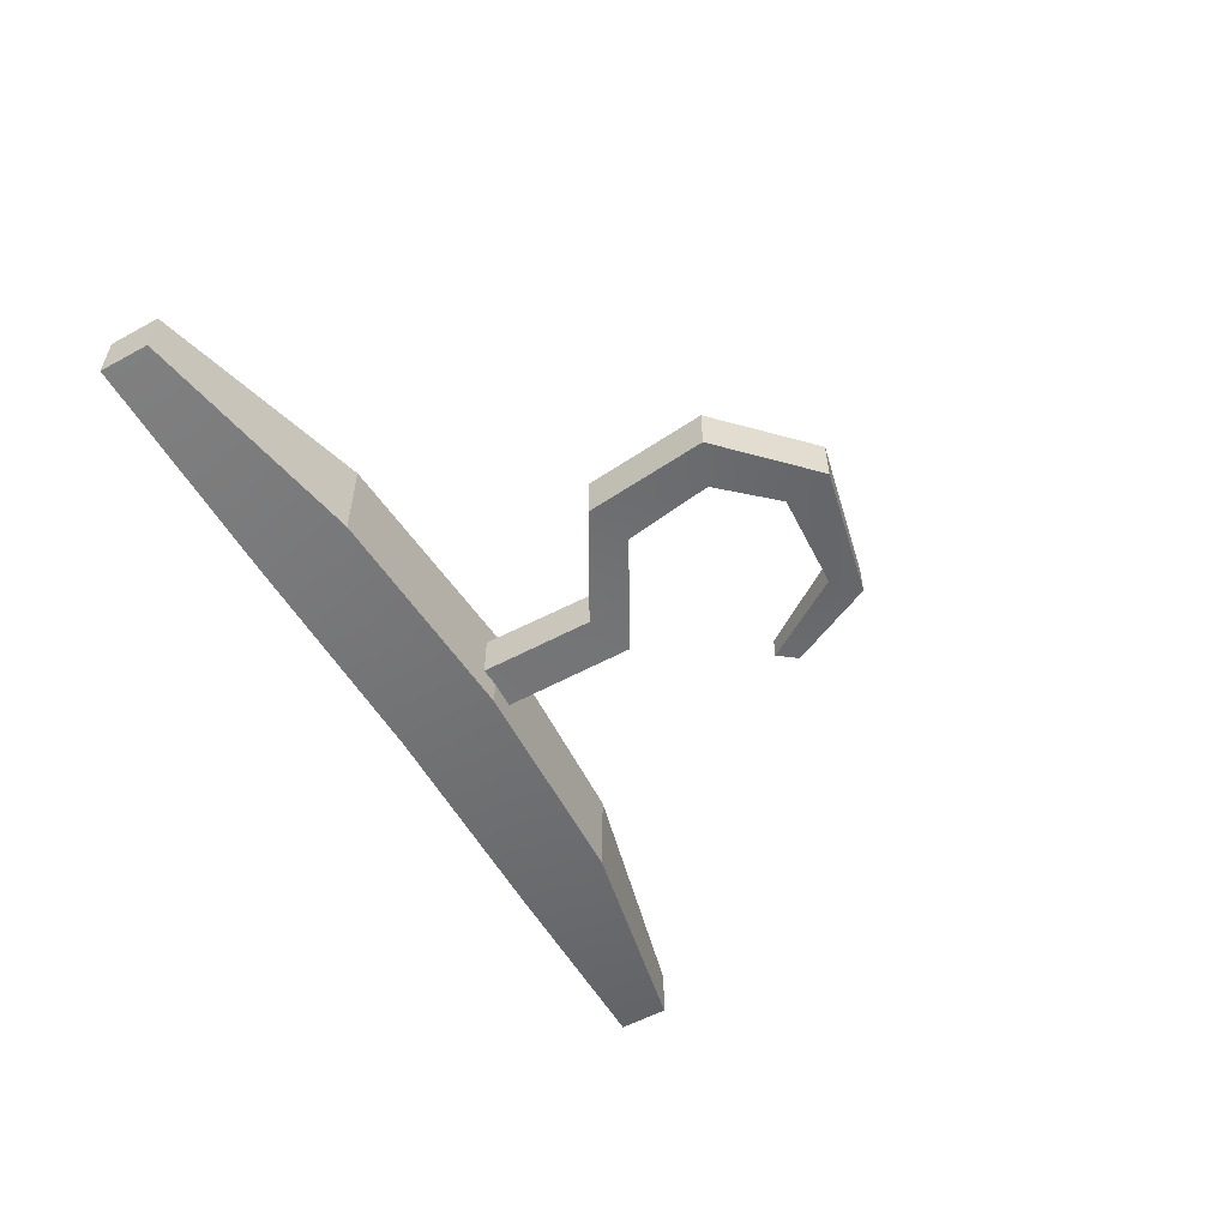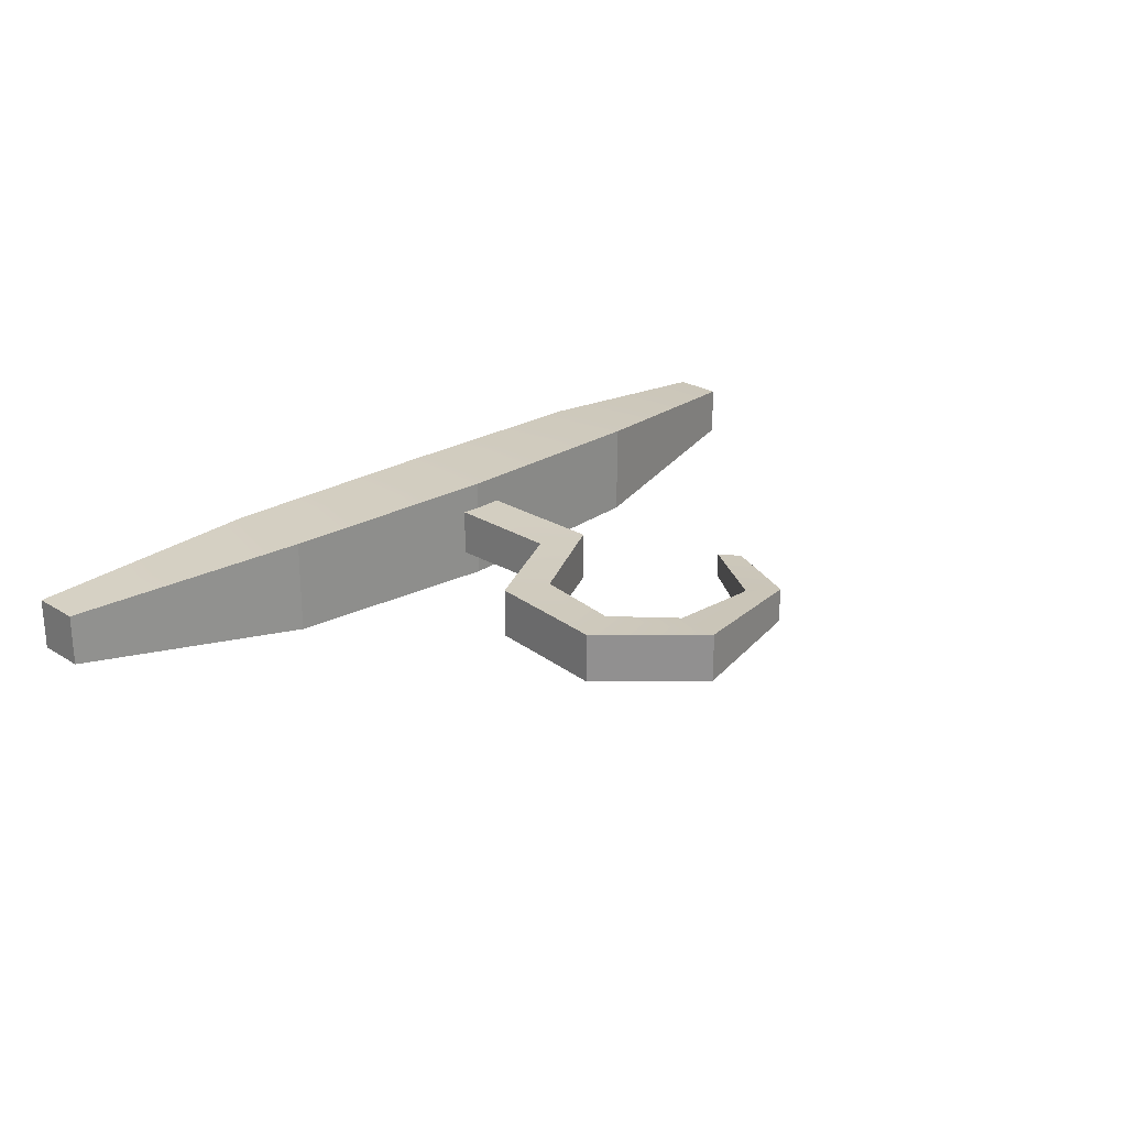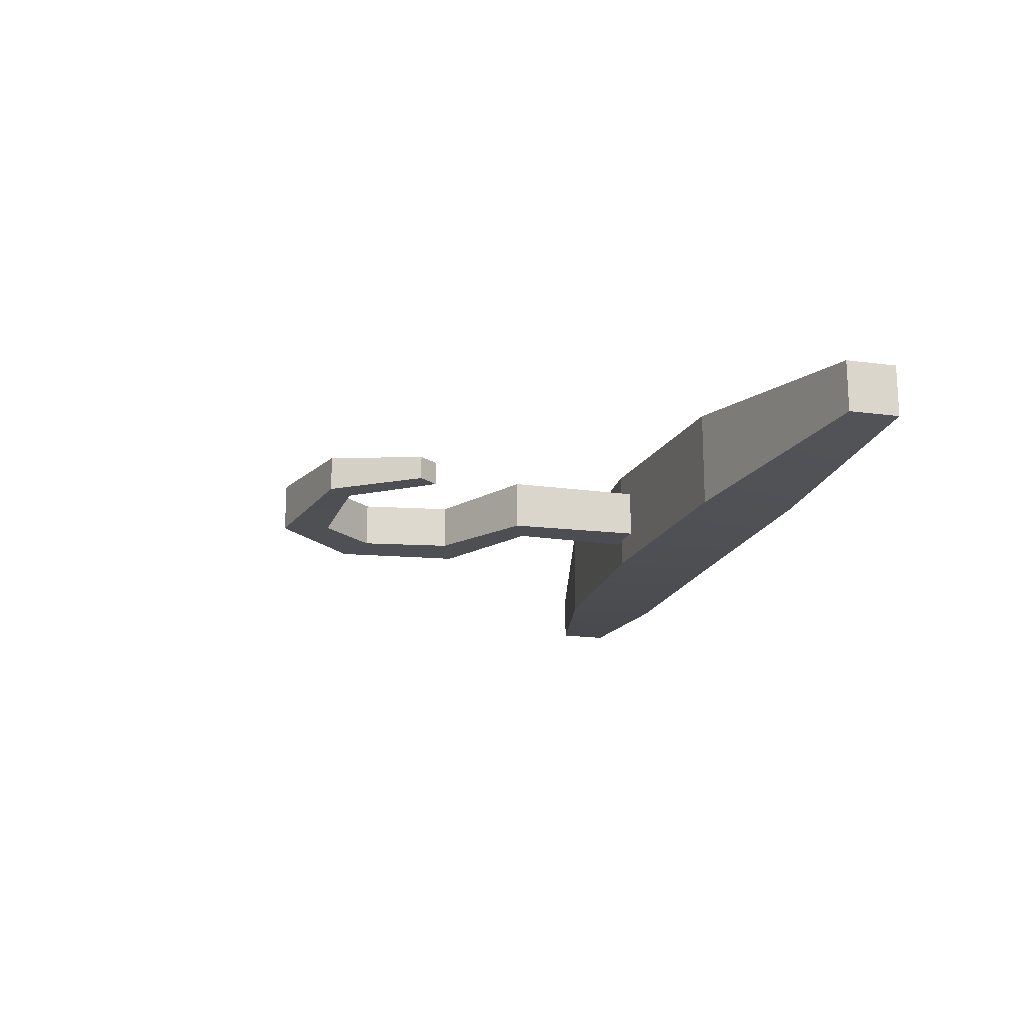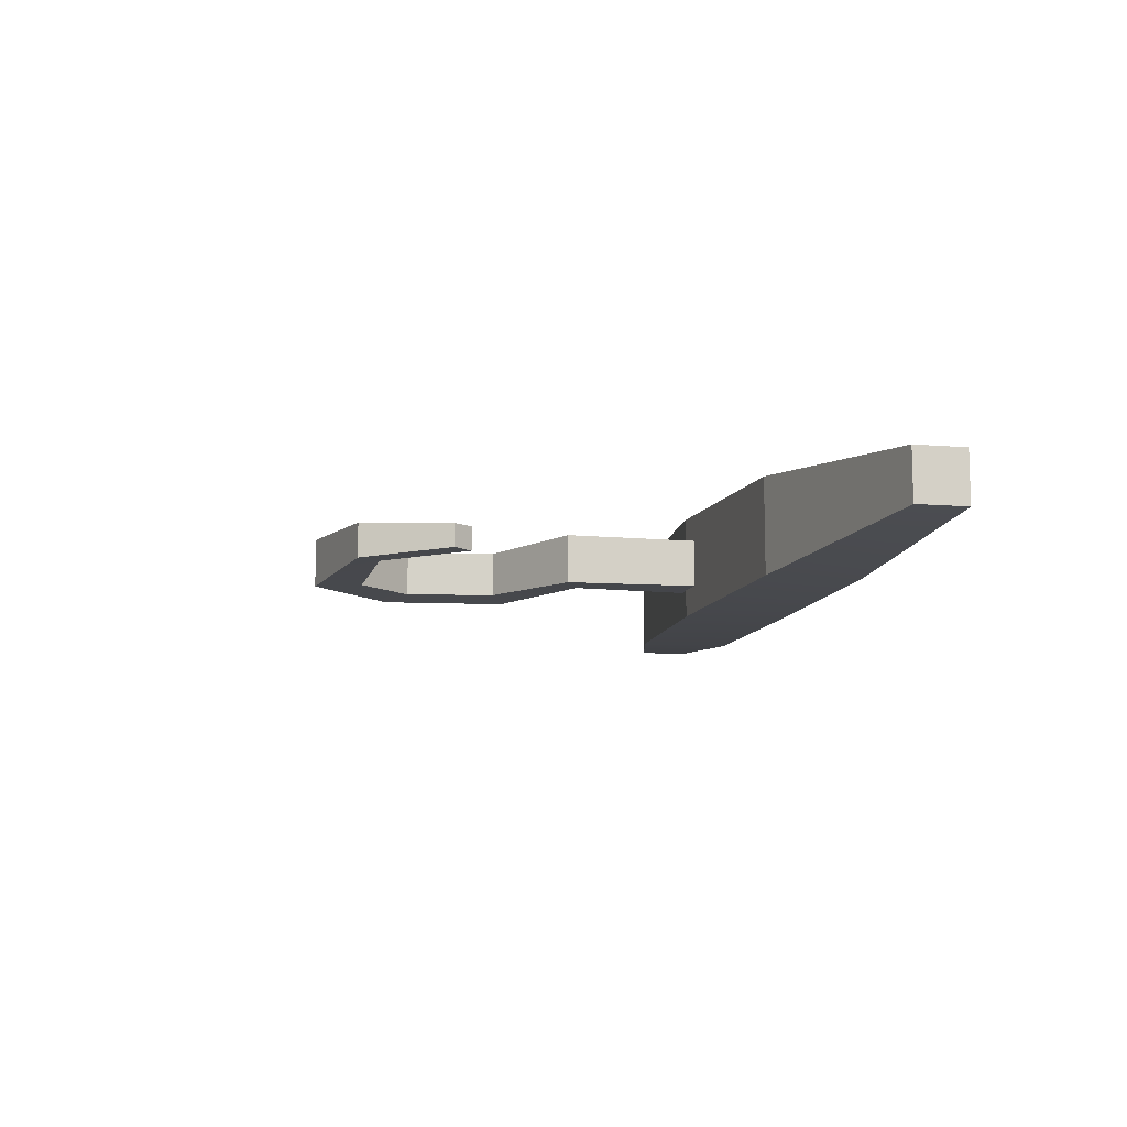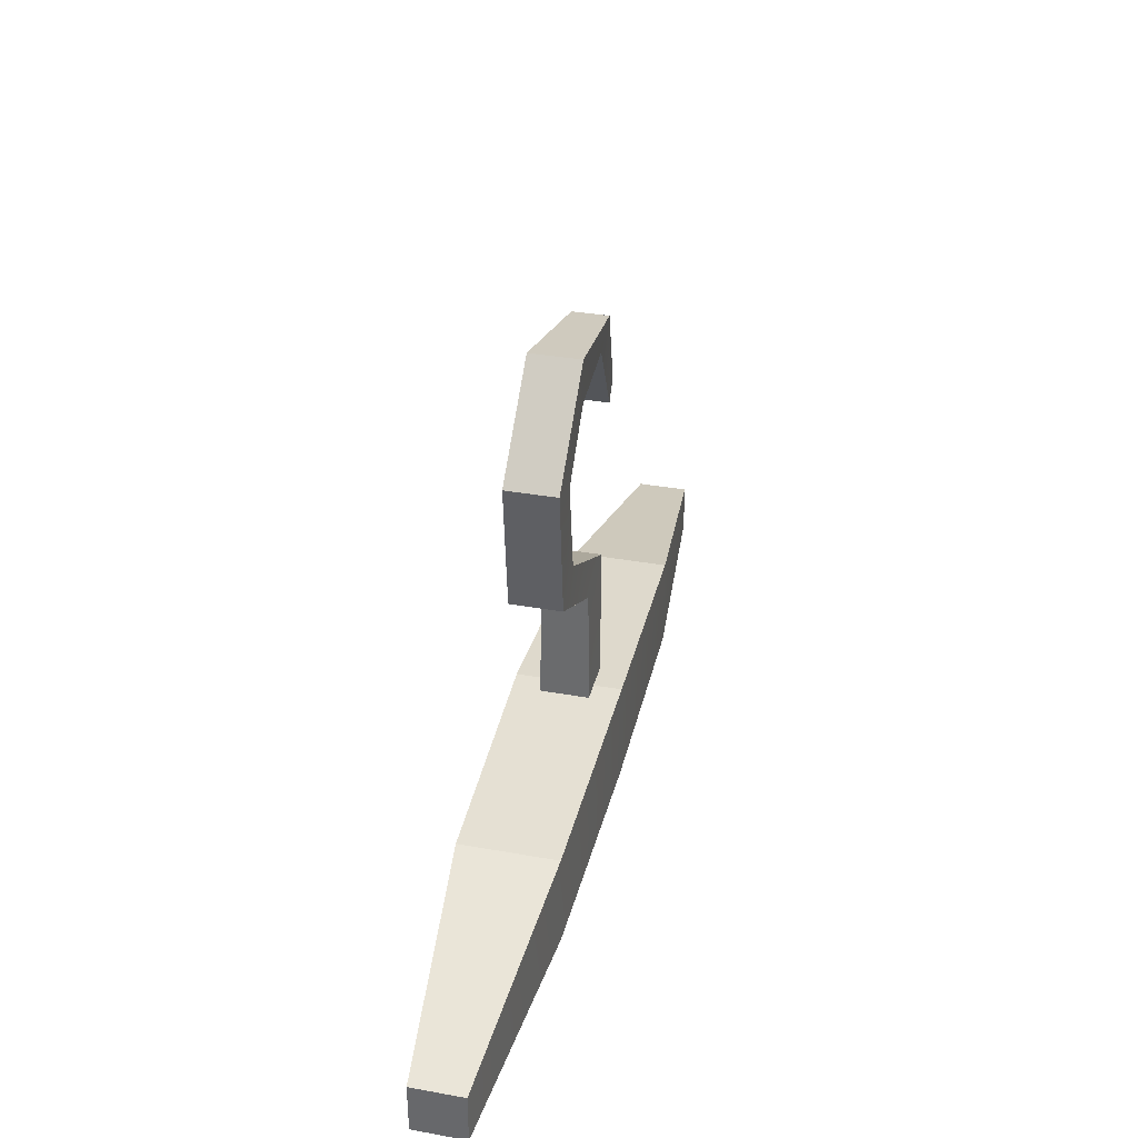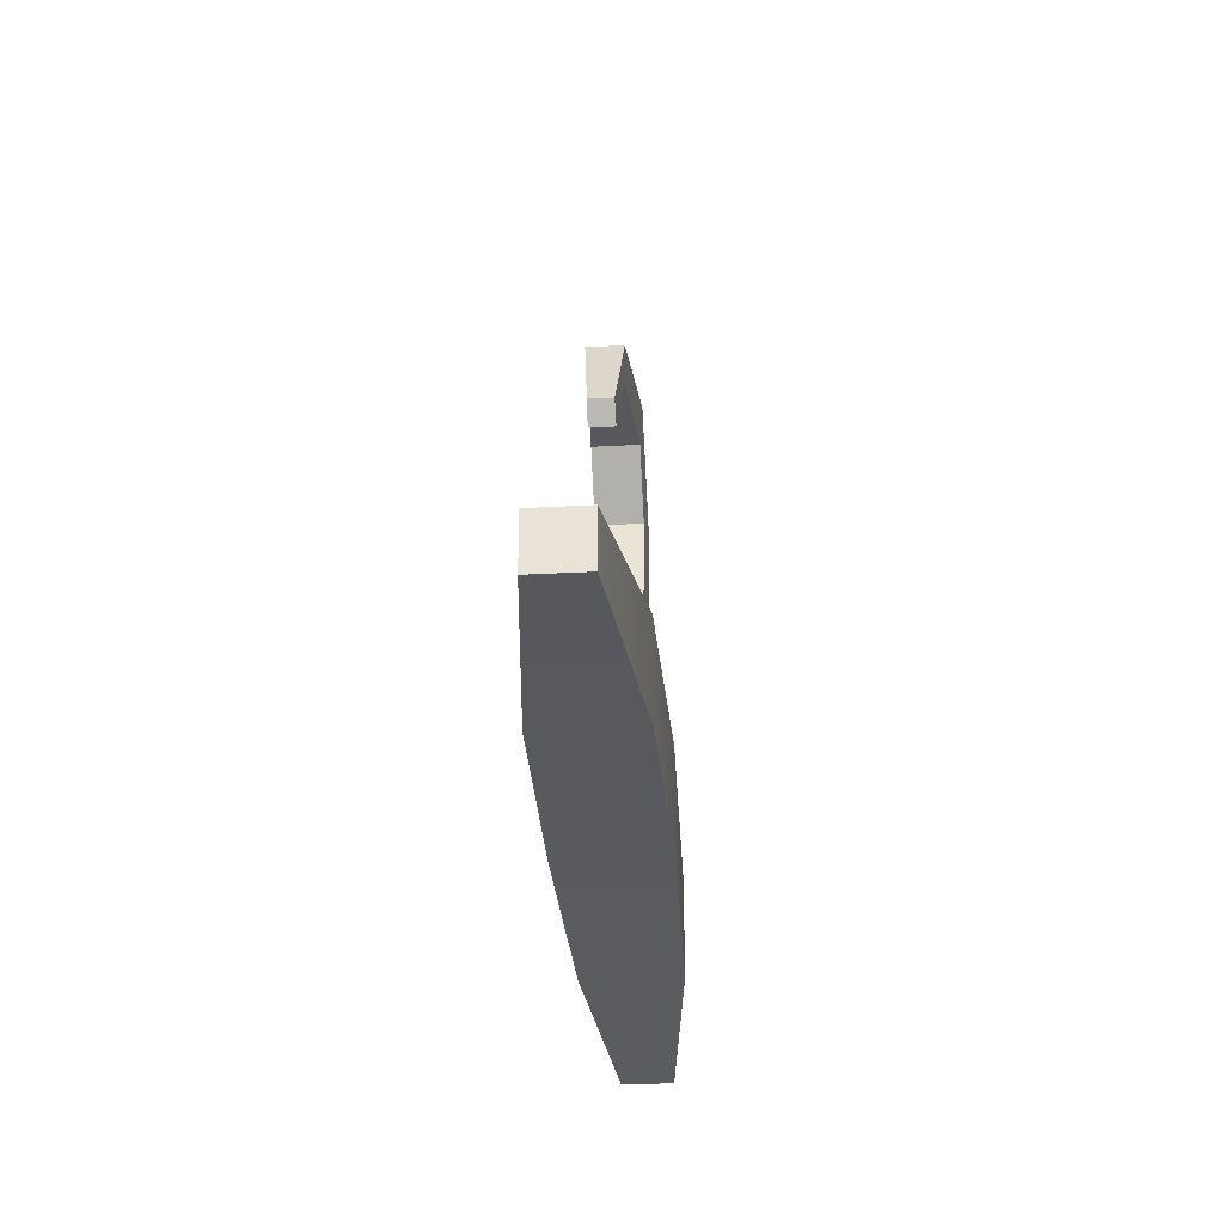
<metadata>
{"format":"obj","ext":"obj","renderer":"f3d","projection":"perspective","resolution":1024,"background":"white","views":[{"elev":-55.6,"azim":119.8,"up":"+Z"},{"elev":24.3,"azim":135.5,"up":"+Z"},{"elev":-17.5,"azim":-105.0,"up":"+Z"},{"elev":-10.5,"azim":-101.8,"up":"+Z"},{"elev":35.2,"azim":103.4,"up":"+Y"},{"elev":-31.5,"azim":-85.7,"up":"+Y"}]}
</metadata>
<code>
g SM_Item_Coat_Hanger_01
v 0.007277 0.07451 0.009621
v -0.01202 0.08237 0.01063
v 0.007277 0.07451 -0.009621
v -0.01202 0.08237 -0.01063
v 0.00809 0.01339 0.01027
v -0.01228 0.01443 0.01018
v -0.01228 0.01443 -0.01018
v 0.00809 0.01339 -0.01027
v 0.03406 0.1081 0.009715
v 0.05358 0.1009 0.0106
v 0.05358 0.1009 -0.0106
v 0.03406 0.1081 -0.009715
v 0.03977 0.147 0.009742
v 0.05885 0.1549 0.01057
v 0.05885 0.1549 -0.01057
v 0.03977 0.147 -0.009742
v 0.01855 0.1703 0.009733
v 0.0218 0.1908 0.01056
v 0.0218 0.1908 -0.01056
v 0.01855 0.1703 -0.009733
v -0.02524 0.1673 0.006675
v -0.03564 0.1777 0.007542
v -0.03564 0.1777 -0.007542
v -0.02524 0.1673 -0.006675
v -0.04825 0.1312 0.005208
v -0.0546 0.1394 0.005074
v -0.0546 0.1394 -0.005074
v -0.04825 0.1312 -0.005208
v -0.1987 -0.02711 0.01102
v 0.1987 -0.02711 0.01102
v -0.1987 -0.005066 0.01102
v 0.1987 -0.005066 0.01102
v -0.1987 -0.005066 -0.01102
v 0.1987 -0.005066 -0.01102
v -0.1987 -0.02711 -0.01102
v 0.1987 -0.02711 -0.01102
v 0 0.02505 -0.02222
v 0 -0.01939 -0.02222
v 0 -0.01939 0.02222
v 0 0.02505 0.02222
v 0.09936 0.01903 0.0205
v 0.09936 0.01903 -0.0205
v 0.09936 -0.02196 -0.0205
v 0.09936 -0.02196 0.0205
v -0.09936 0.01903 0.0205
v -0.09936 0.01903 -0.0205
v -0.09936 -0.02196 -0.0205
v -0.09936 -0.02196 0.0205
v -0.01202 0.08237 0.01063
v -0.01228 0.01443 0.01018
v -0.01202 0.08237 -0.01063
v -0.01228 0.01443 -0.01018
v 0.007277 0.07451 -0.009621
v 0.00809 0.01339 -0.01027
v 0.00809 0.01339 0.01027
v 0.007277 0.07451 0.009621
v 0.007277 0.07451 0.009621
v 0.05358 0.1009 0.0106
v 0.007277 0.07451 -0.009621
v 0.05358 0.1009 -0.0106
v -0.01202 0.08237 -0.01063
v 0.03406 0.1081 -0.009715
v 0.03406 0.1081 0.009715
v -0.01202 0.08237 0.01063
v 0.05358 0.1009 0.0106
v 0.05885 0.1549 0.01057
v 0.05358 0.1009 -0.0106
v 0.05885 0.1549 -0.01057
v 0.03406 0.1081 -0.009715
v 0.03977 0.147 -0.009742
v 0.03977 0.147 0.009742
v 0.03406 0.1081 0.009715
v 0.05885 0.1549 0.01057
v 0.0218 0.1908 0.01056
v 0.05885 0.1549 -0.01057
v 0.0218 0.1908 -0.01056
v 0.03977 0.147 -0.009742
v 0.01855 0.1703 -0.009733
v 0.01855 0.1703 0.009733
v 0.03977 0.147 0.009742
v 0.0218 0.1908 0.01056
v -0.03564 0.1777 0.007542
v 0.0218 0.1908 -0.01056
v -0.03564 0.1777 -0.007542
v 0.01855 0.1703 -0.009733
v -0.02524 0.1673 -0.006675
v -0.02524 0.1673 0.006675
v 0.01855 0.1703 0.009733
v -0.02524 0.1673 -0.006675
v -0.04825 0.1312 -0.005208
v -0.04825 0.1312 0.005208
v -0.02524 0.1673 0.006675
v -0.04825 0.1312 0.005208
v -0.0546 0.1394 0.005074
v -0.03564 0.1777 0.007542
v -0.0546 0.1394 0.005074
v -0.0546 0.1394 -0.005074
v -0.03564 0.1777 -0.007542
v -0.0546 0.1394 -0.005074
v -0.04825 0.1312 -0.005208
v -0.1987 -0.005066 0.01102
v -0.09936 0.01903 0.0205
v -0.1987 -0.005066 -0.01102
v -0.09936 0.01903 -0.0205
v -0.1987 -0.02711 -0.01102
v -0.1987 -0.02711 0.01102
v -0.09936 -0.02196 0.0205
v -0.09936 -0.02196 -0.0205
v -0.1987 -0.02711 -0.01102
v -0.1987 -0.005066 -0.01102
v -0.1987 -0.005066 0.01102
v -0.1987 -0.02711 0.01102
v 0.09936 -0.02196 -0.0205
v 0 -0.01939 -0.02222
v 0.09936 -0.02196 0.0205
v 0 -0.01939 0.02222
v 0 0.02505 0.02222
v 0 0.02505 -0.02222
v 0.09936 0.01903 -0.0205
v 0.09936 0.01903 0.0205
v 0.09936 0.01903 -0.0205
v 0.1987 -0.005066 -0.01102
v 0.1987 -0.005066 0.01102
v 0.09936 0.01903 0.0205
v 0.1987 -0.02711 -0.01102
v 0.1987 -0.005066 -0.01102
v 0.1987 -0.02711 0.01102
v 0.1987 -0.02711 -0.01102
v 0.1987 -0.005066 0.01102
v 0.1987 -0.02711 0.01102
v -0.09936 0.01903 -0.0205
v 0 0.02505 -0.02222
v 0 0.02505 0.02222
v -0.09936 0.01903 0.0205
g SM_Item_Coat_Hanger_01_0
f 6 5 1
f 2 6 1
f 1 10 2
f 10 9 2
f 10 14 9
f 14 13 9
f 14 18 13
f 18 17 13
f 18 22 17
f 22 21 17
f 22 94 21
f 94 93 21
f 7 50 49
f 4 7 49
f 8 52 51
f 3 8 51
f 51 12 3
f 12 60 3
f 12 16 60
f 16 68 60
f 16 20 68
f 20 76 68
f 20 24 76
f 24 84 76
f 24 100 84
f 100 99 84
f 55 54 53
f 56 55 53
f 11 58 57
f 59 11 57
f 63 62 61
f 64 63 61
f 15 66 65
f 67 15 65
f 71 70 69
f 72 71 69
f 19 74 73
f 75 19 73
f 79 78 77
f 80 79 77
f 23 82 81
f 83 23 81
f 87 86 85
f 88 87 85
f 26 27 28
f 25 26 28
f 91 90 89
f 92 91 89
f 97 96 95
f 98 97 95
f 45 31 29
f 48 45 29
f 48 116 45
f 116 40 45
f 116 115 40
f 115 41 40
f 115 130 41
f 130 129 41
f 46 33 101
f 102 46 101
f 47 35 103
f 104 47 103
f 104 37 47
f 37 38 47
f 43 38 37
f 42 43 37
f 42 126 43
f 126 125 43
f 107 106 105
f 108 107 105
f 108 114 107
f 114 39 107
f 114 113 39
f 113 44 39
f 113 128 44
f 128 127 44
f 34 32 30
f 36 34 30
f 111 110 109
f 112 111 109
f 119 118 117
f 120 119 117
f 123 122 121
f 124 123 121
f 133 132 131
f 134 133 131

</code>
